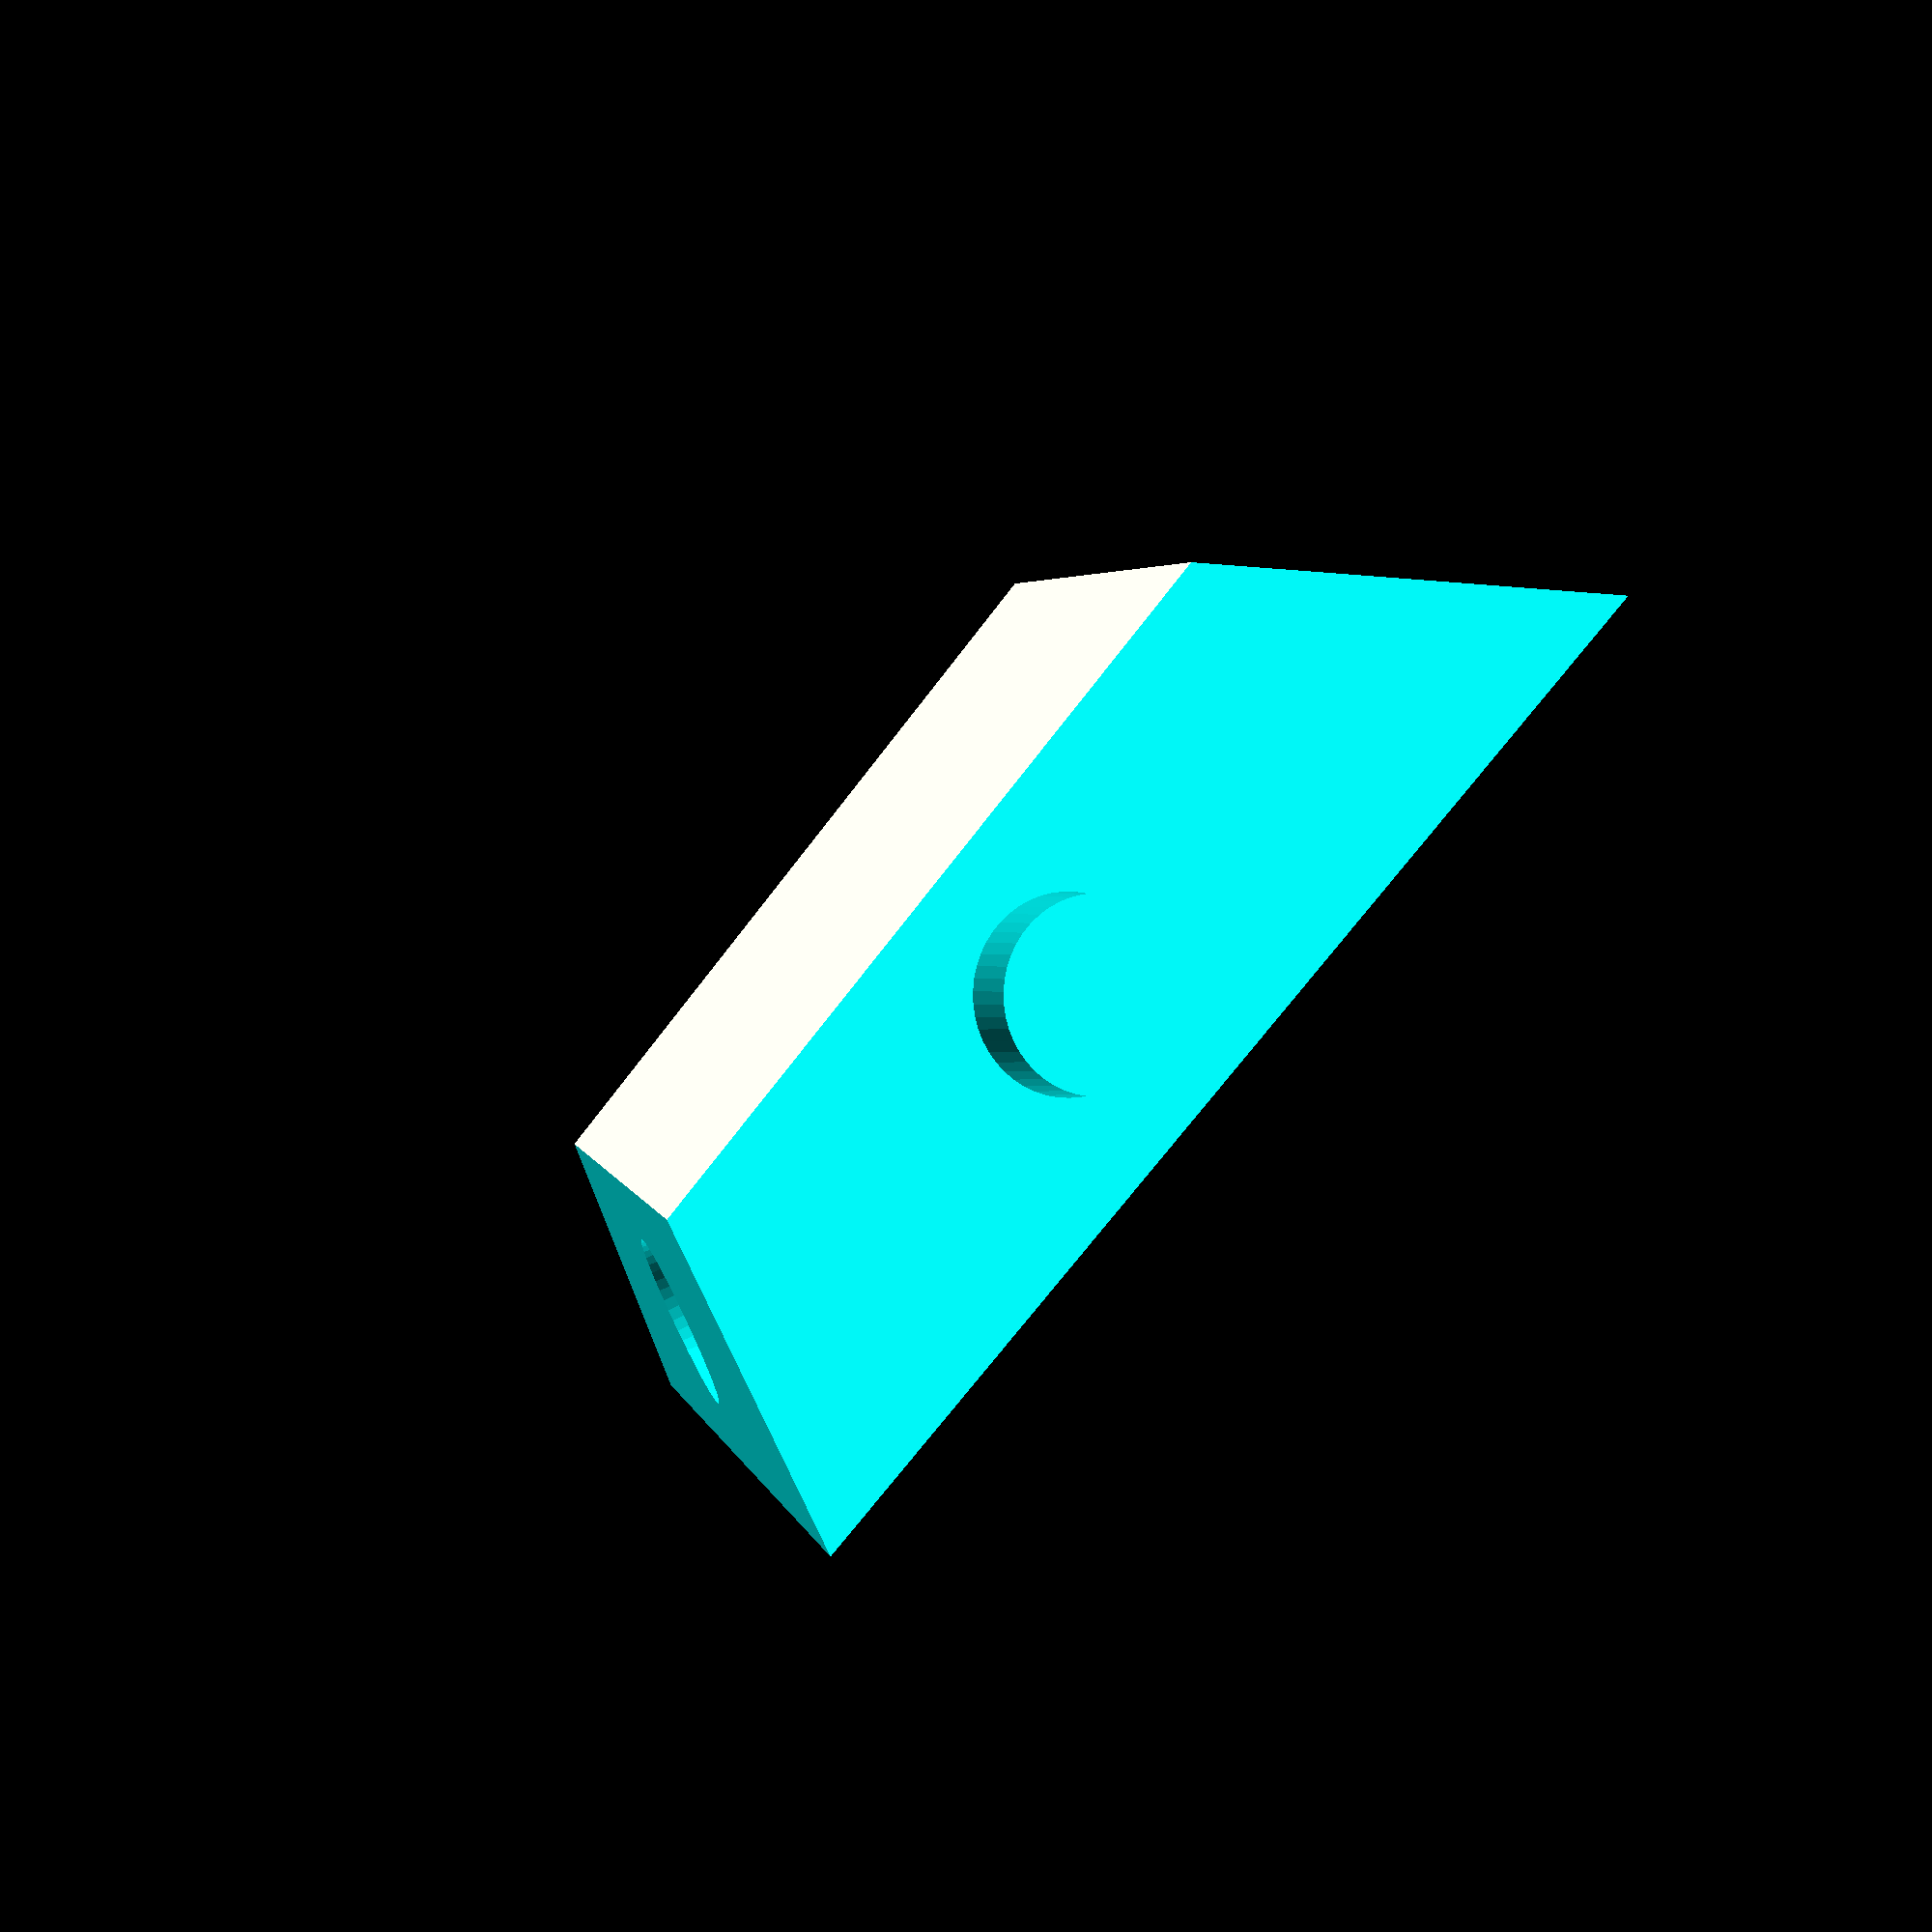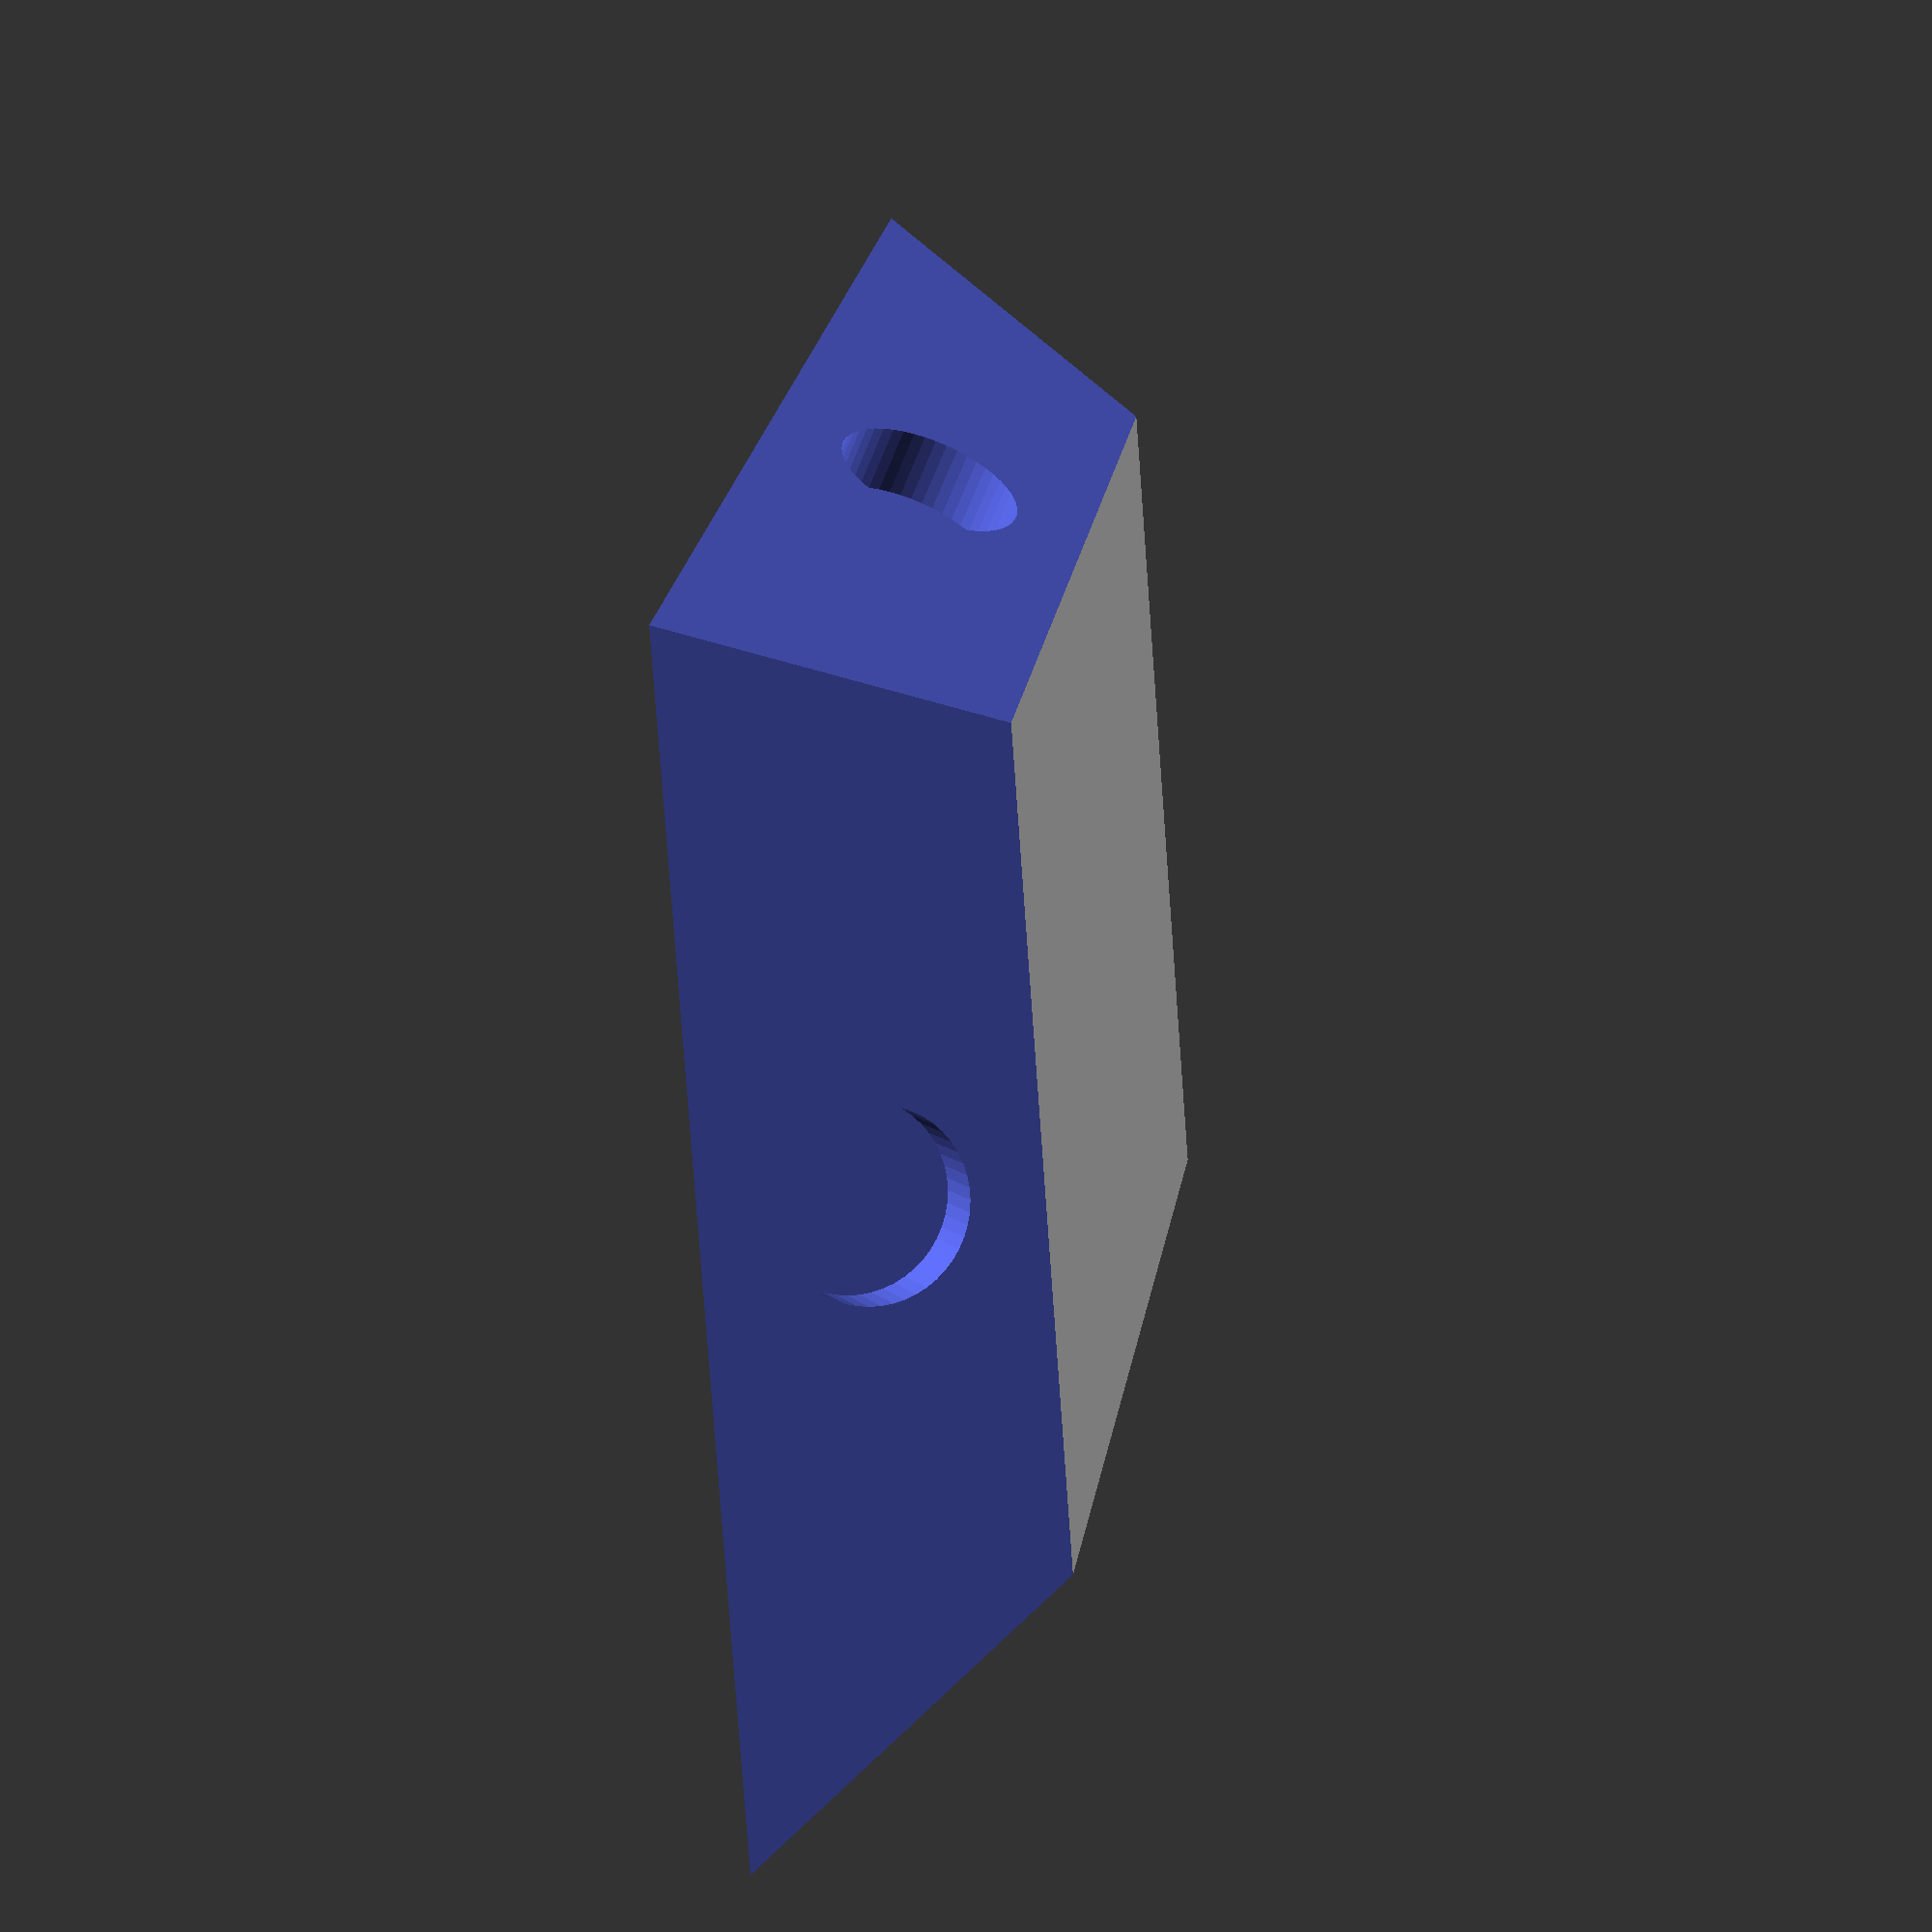
<openscad>
/*
	Rhombic Dodecahedron with magnets tile, by eshira
	Dihedral angle: 120°
	
	12 tiles total are required.
	Use axially aligned magnets (4 per tile).
	Magnet mounting per tile MUST BE IDENTICAL!
	Following the following constraints:
		-Two parallel sides have the same pole facing outward
		-Two adjacent sides have the opposite pole facing outward
    See the diagram included for more help.

*/

$fn=50;

//User Defined Variables
side = 40; //side length (all sides are equal length)
thickness = 10; //how thick (z dimension) the tile is
magnetdepth = 2.5; //depth of the magnet holes; tailor this to suit your 3d printer
magnetdiam = 6.5; //diameter of the magnet holes; tailor this to suit your 3d printer

//Other Variables
dihedral = 120; //the dihedral angle
alpha = acos(1/3); //Rhombus acute angle

//Main
tile();
//rotate([dihedral/2,0,alpha]){tile();} //Show a second tile rotated to correct relative position
//rotate([-dihedral/2,0,0]){ rotate([0,0,-alpha]){tile();}} //Show a third tile rotated to correct relative position

//Modules

module tile() {
    difference(){
        mainbody();
        union(){
            chamfers();
            magnets();
        }
    }
}

module mainbody(){
	linear_extrude(height = thickness ) {
		polygon([[0,0],[side,0],[side+side*cos(alpha),side*sin(alpha)],[side*cos(alpha),side*sin(alpha)]]);
	}
}

module chamfers() {
	rotate([(180-dihedral)/2,0,alpha]){
		linear_extrude(center=true, height=thickness*10) {
			polygon([[-5,0],[-5,thickness],[side+5,thickness],[side+5,0]]);
		}
	}

	translate([side,0,0]){
		rotate([(-180+dihedral)/2,0,alpha]){
			translate([0,-thickness,0]){
				linear_extrude(center=true, height=thickness*10) {
					polygon([[-5,0],[-5,thickness],[side,thickness],[side,0]]);
				}
			}
		}
	}
    
	rotate([(-180+dihedral)/2,0,0]){
		translate([0,-thickness,0]){
			linear_extrude(center=true, height=thickness*10) {
				polygon([[-5,0],[-5,thickness],[side,thickness],[side,0]]);
			}
		}
	}
    translate([side*cos(alpha),side*sin(alpha),0]){
        mirror([0,1,0]){
            rotate([(-180+dihedral)/2,0,0]){
                translate([0,-thickness,0]){
                    linear_extrude(center=true, height=thickness*10) {
                        polygon([[-5,0],[-5,thickness],[side,thickness],[side,0]]);
                    }
                }
			}
		}
	}
}

module magnet1() {
	ldiag = side*(sin(180-alpha)/sin(alpha/2)); // the long diagonal of the rhombus
	t_h = 0.5*side*cos(90-alpha)*(sin(0.5*dihedral)/sin(90-0.5*dihedral)); //height of the virtual 'point' of the tile
	// (If the thickness of the tile is greater than t_h, then instead of a top flat face, the tile is pyramidal)
	//Now we create a parameter in the range [0,1] representing the magnet hole height as a portion of t_h
	ptr = 0.5*thickness/t_h;
	extra=.1;
	//Place the magnet in the exact middle of the face; mix movement along long diagonal with movement along side, weighed by ptr
	translate([ptr*0.5*ldiag*cos(alpha/2)+0.5*(1-ptr)*side*cos(alpha),ptr*0.5*ldiag*sin(alpha/2)+0.5*(1-ptr)*side*sin(alpha),0.5*thickness]){
		rotate([180-dihedral/2,0,alpha]){
			translate([0,0,-extra]){
				linear_extrude(center=false,height=magnetdepth){ circle(magnetdiam/2);}
			}
		}
	}
}

module magnet2() {
	sdiag = side*(sin(alpha)/sin(90-0.5*alpha)); //short diagonal of the rhombus
	t_h = 0.5*side*cos(90-alpha)*(sin(0.5*dihedral)/sin(90-0.5*dihedral)); //height of the virtual 'point' of the tile
	// (If the thickness of the tile is greater than t_h, then instead of a top flat face, the tile is pyramidal)
	//Now we create a parameter in the range [0,1] representing the magnet hole height as a portion of t_h
	ptr = 0.5*thickness/t_h;
	extra=.1;
	//Place the magnet in the exact middle of the face; mix movement along short diagonal with movement along side, weighed by ptr

	translate([side-ptr*0.5*sdiag*cos(90-0.5*alpha)+0.5*(1-ptr)*side*cos(alpha),ptr*0.5*sdiag*sin(90-0.5*alpha)+0.5*(1-ptr)*side*sin(alpha),thickness/2]){
		rotate([180-dihedral/2,0,180+alpha]){
			translate([0,0,-extra]){
				linear_extrude(center=false,height=magnetdepth){ circle(magnetdiam/2);}
			}
		}
	}
}

module magnets() {
	magnet1();
	mirror([0,1,0]){ rotate([0,0,-alpha]){magnet1();}}	
	magnet2();
	mirror([0,1,0]){ rotate([0,0,-alpha]){magnet2();}}
}
</openscad>
<views>
elev=72.3 azim=71.9 roll=52.8 proj=p view=wireframe
elev=12.2 azim=321.3 roll=282.9 proj=p view=solid
</views>
